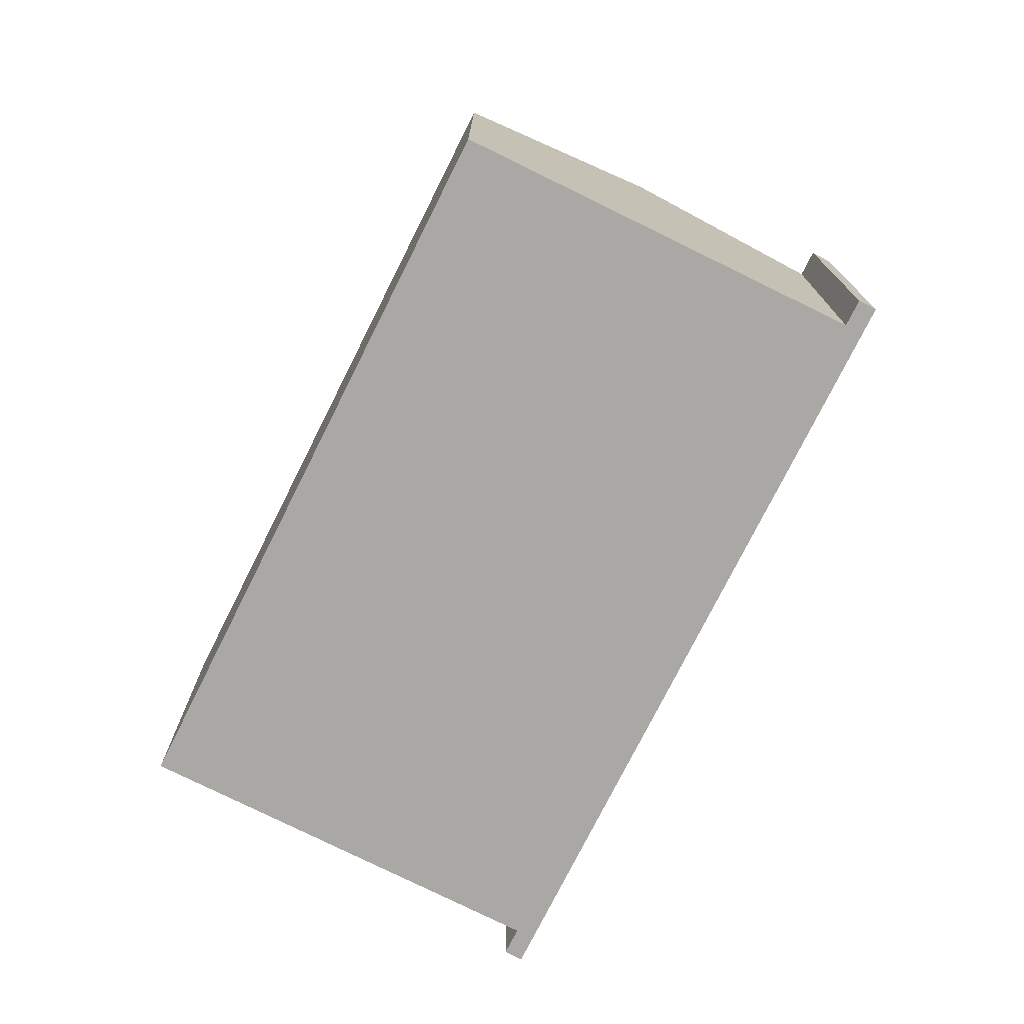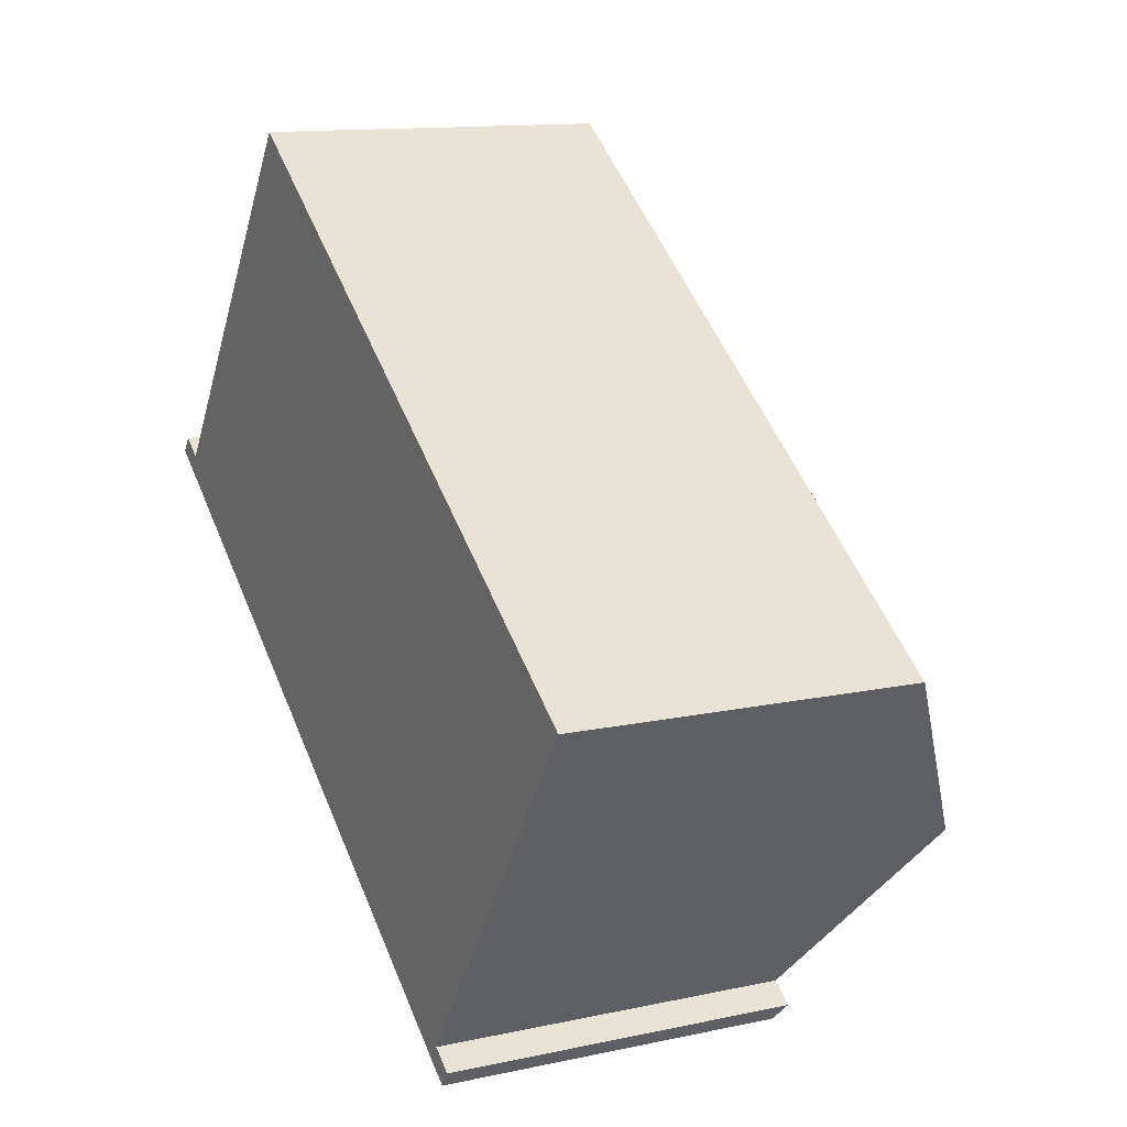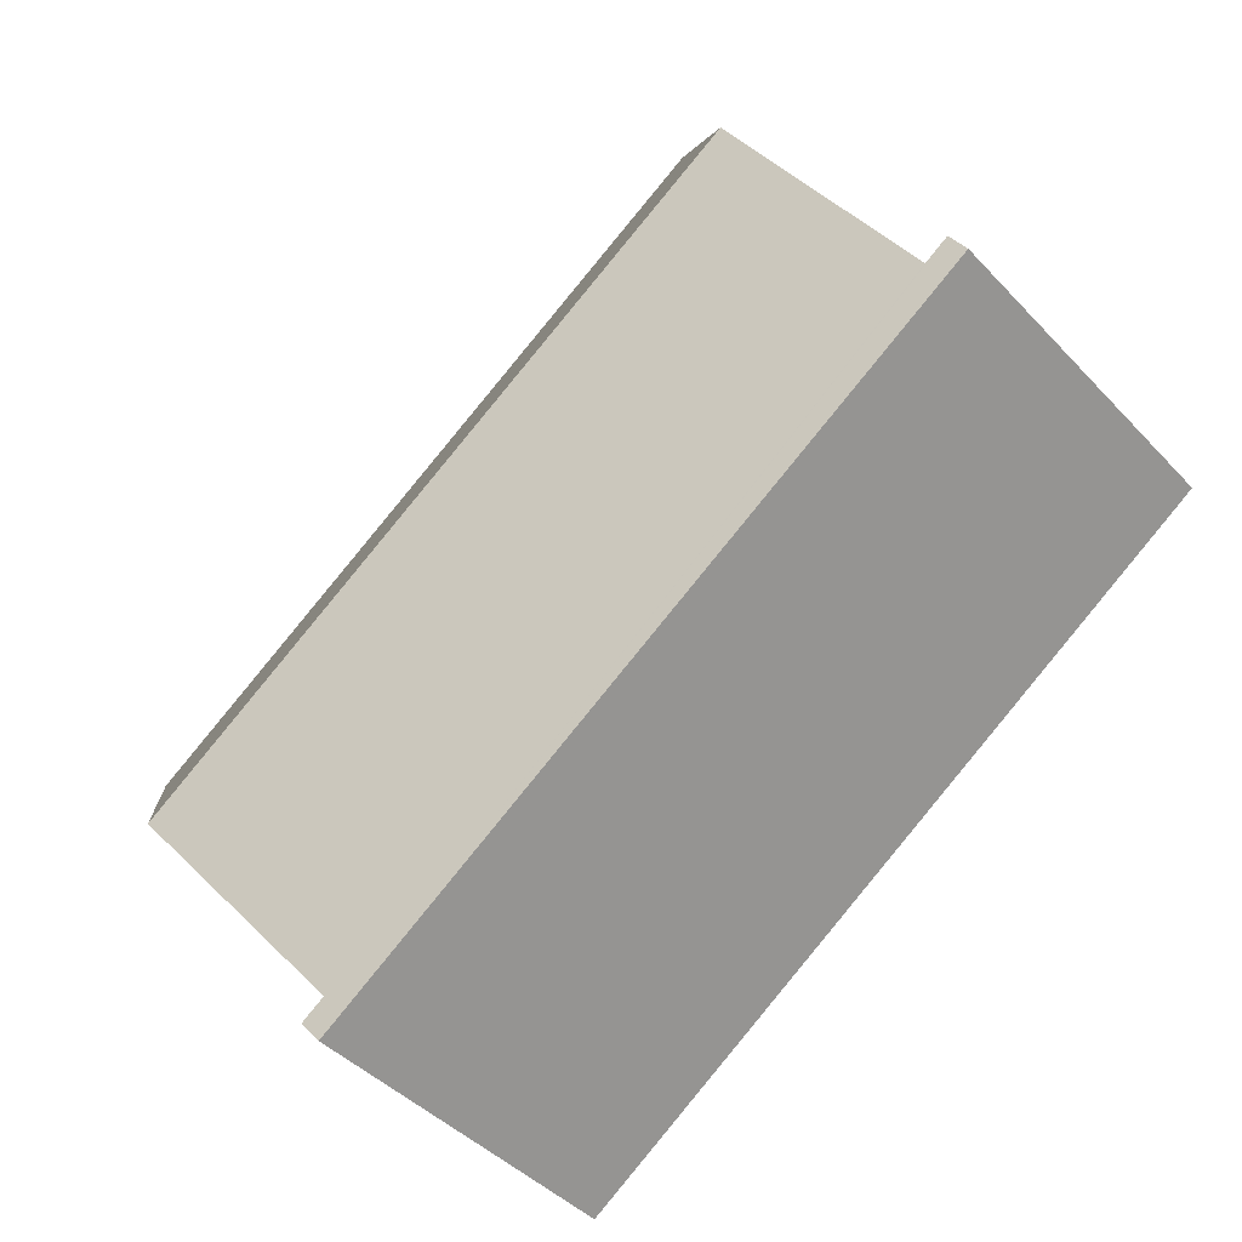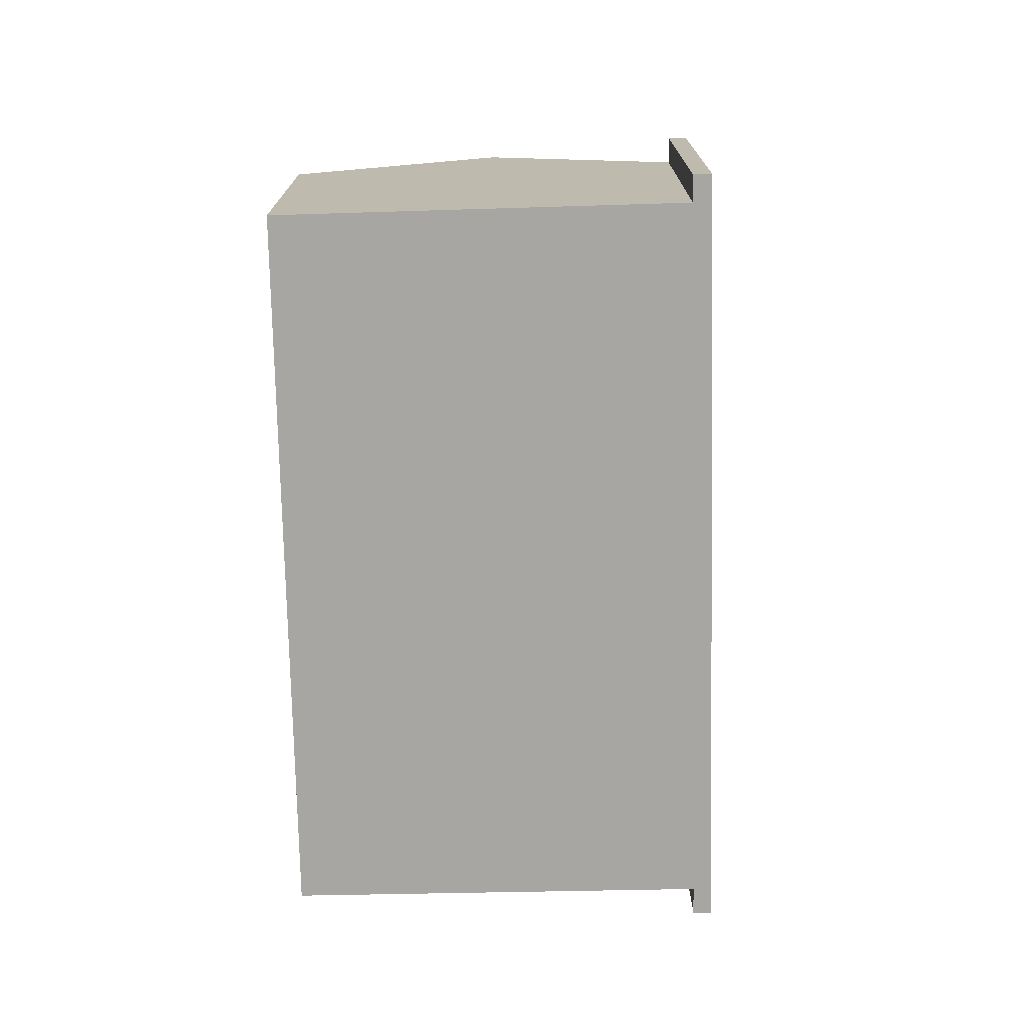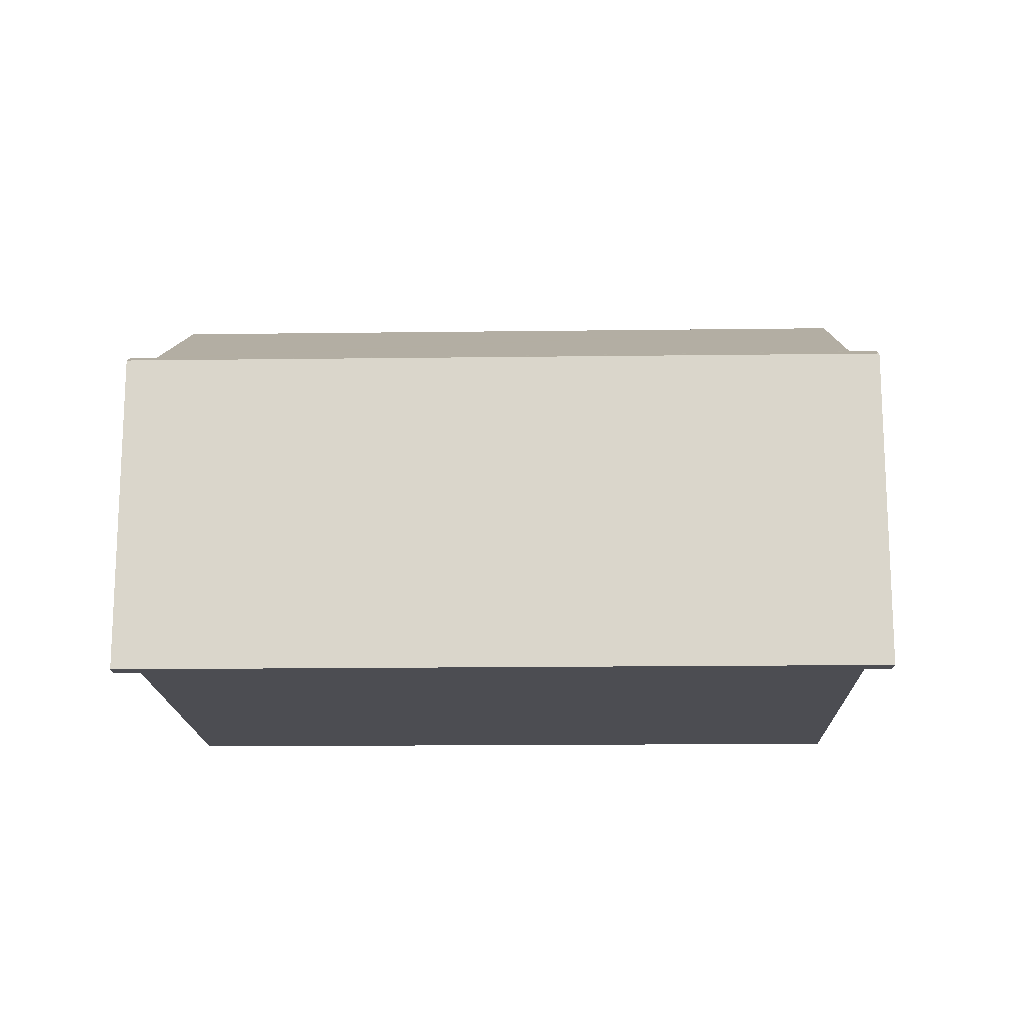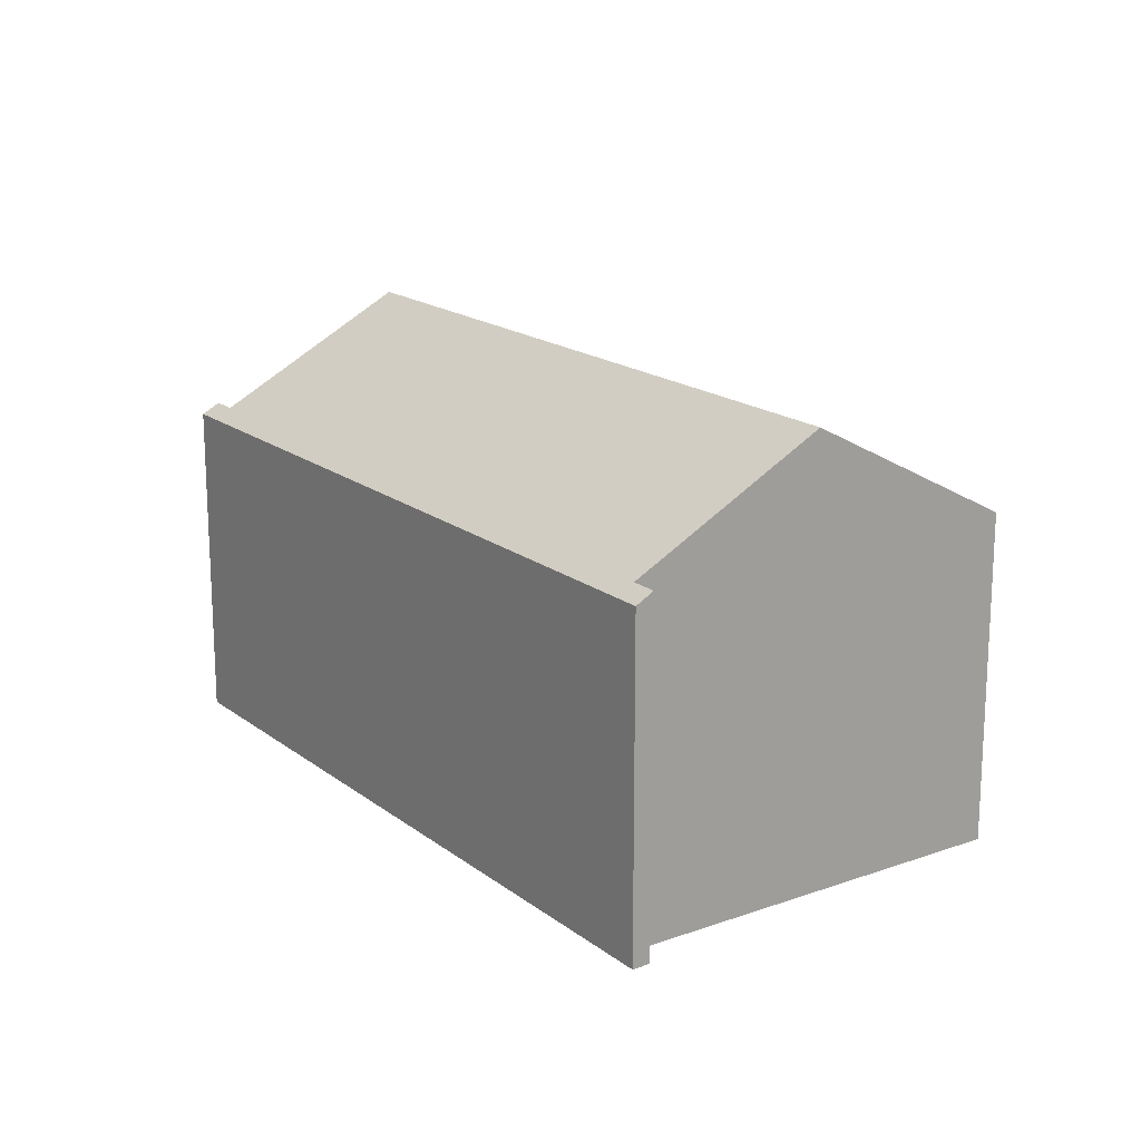
<metadata>
{"format":"obj","ext":"obj","renderer":"f3d","projection":"perspective","resolution":1024,"background":"white","views":[{"elev":-75.2,"azim":98.5,"up":"+Y"},{"elev":12.7,"azim":63.4,"up":"+Z"},{"elev":-43.3,"azim":-140.7,"up":"+Z"},{"elev":-74.3,"azim":126.3,"up":"+Y"},{"elev":-16.4,"azim":-143.5,"up":"+Y"},{"elev":17.8,"azim":-89.8,"up":"+Y"}]}
</metadata>
<code>
v  7.718 9.272 9.566
v  20.94 12.46 -7.179
v  4.175 12.46 4.548
v  24.4 9.299 -2.164
v  0.316 9.558 0.424
v  0.563 9.284 -0.394
v  0 9.284 5.685e-16
v  17.49 9.284 -12.23
v  0.866 9.556 0.034
v  0.947 9.555 -0.024
v  18.1 9.284 -12.66
v  17.77 9.559 -11.78
v  17.79 9.559 -11.8
v  18.4 9.559 -12.22
v  0.316 -2.596e-17 0.424
v  0 0 0
v  0.947 1.47e-18 -0.024
v  7.718 -5.857e-16 9.566
v  4.175 -2.785e-16 4.548
v  0.866 -2.082e-18 0.034
v  24.4 1.325e-16 -2.164
v  17.77 7.214e-16 -11.78
v  18.4 7.484e-16 -12.22
v  17.79 7.223e-16 -11.8
v  20.94 4.396e-16 -7.179
v  18.1 7.75e-16 -12.66
v  0.563 2.413e-17 -0.394
v  17.49 7.488e-16 -12.23
g defaultobject
f 1 2 3
f 2 1 4
f 5 6 7
f 6 5 8
f 8 5 9
f 8 9 10
f 8 10 3
f 8 3 11
f 11 3 12
f 12 3 2
f 11 13 14
f 13 11 12
f 7 15 5
f 15 7 16
f 17 3 10
f 3 17 1
f 1 17 18
f 18 17 19
f 15 9 5
f 9 15 10
f 10 15 17
f 17 15 20
f 1 21 4
f 21 1 18
f 22 13 12
f 13 22 14
f 14 22 23
f 23 22 24
f 21 2 4
f 2 21 12
f 12 21 22
f 22 21 25
f 23 11 14
f 11 23 26
f 6 16 7
f 16 6 8
f 16 8 27
f 27 8 28
f 28 8 11
f 28 11 26
f 23 28 26
f 28 23 24
f 28 24 27
f 27 24 22
f 27 22 25
f 27 25 21
f 27 21 17
f 17 21 18
f 17 18 19
f 17 16 27
f 16 17 20
f 16 20 15

</code>
